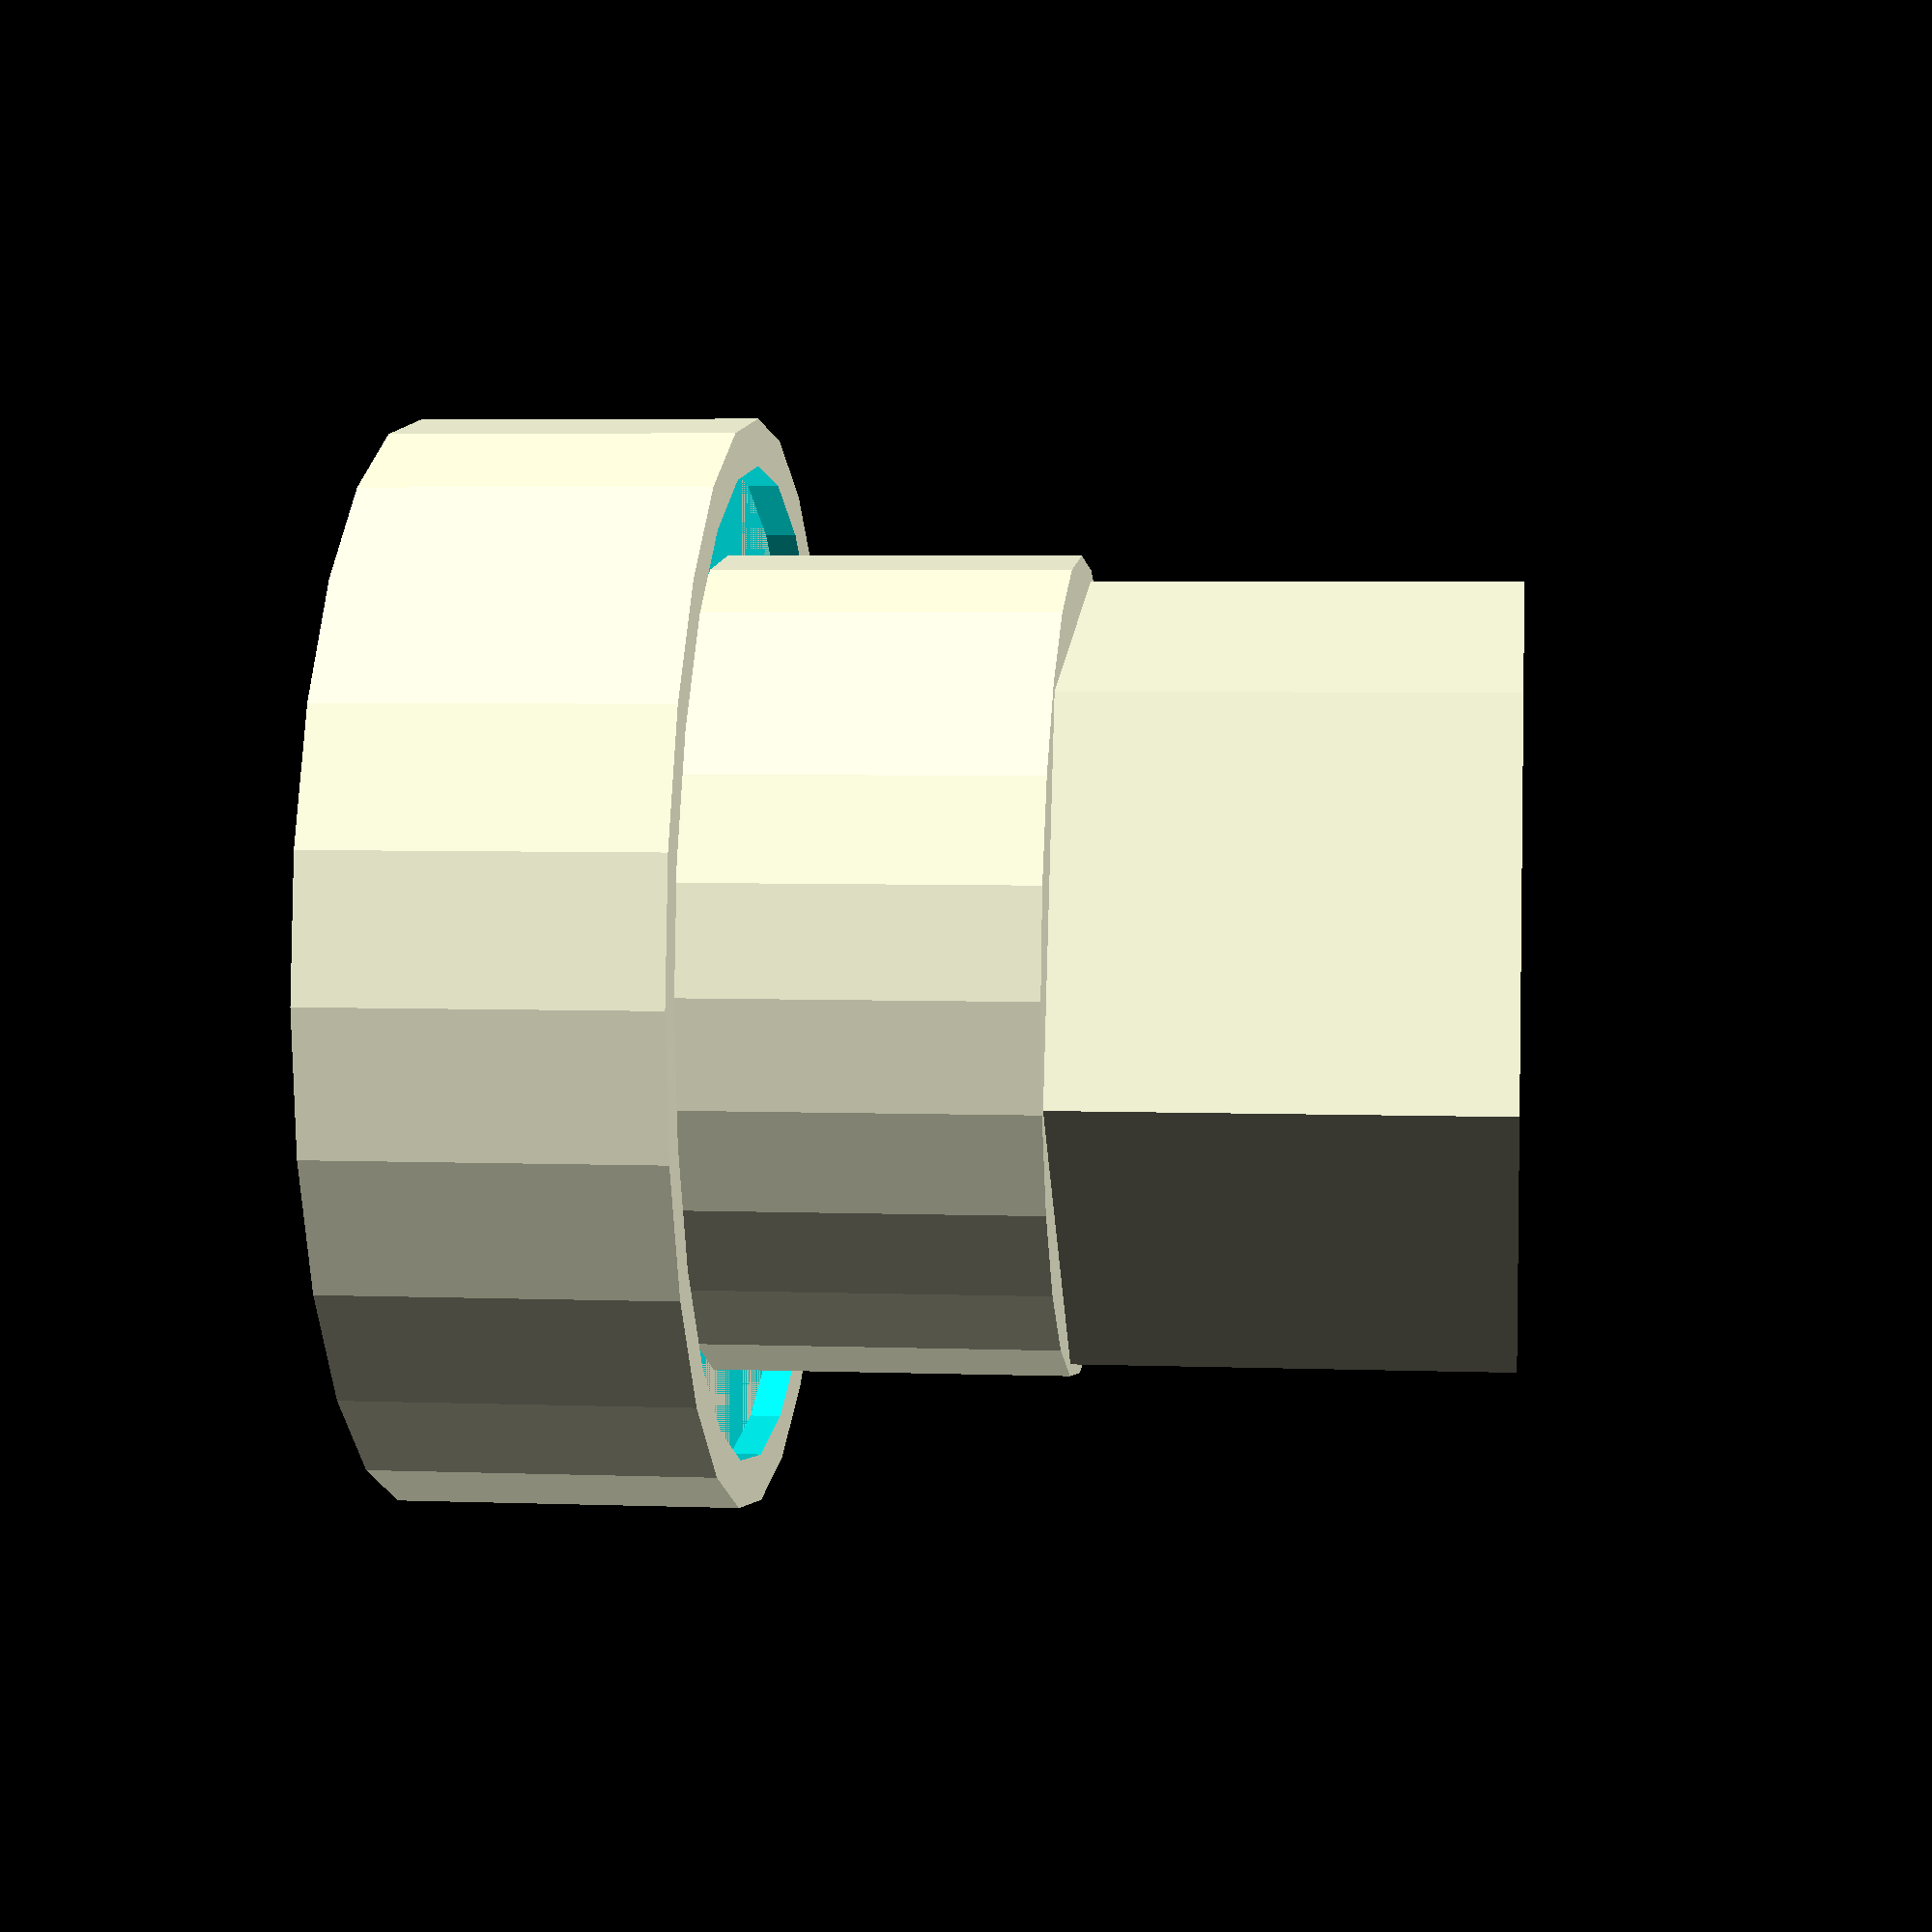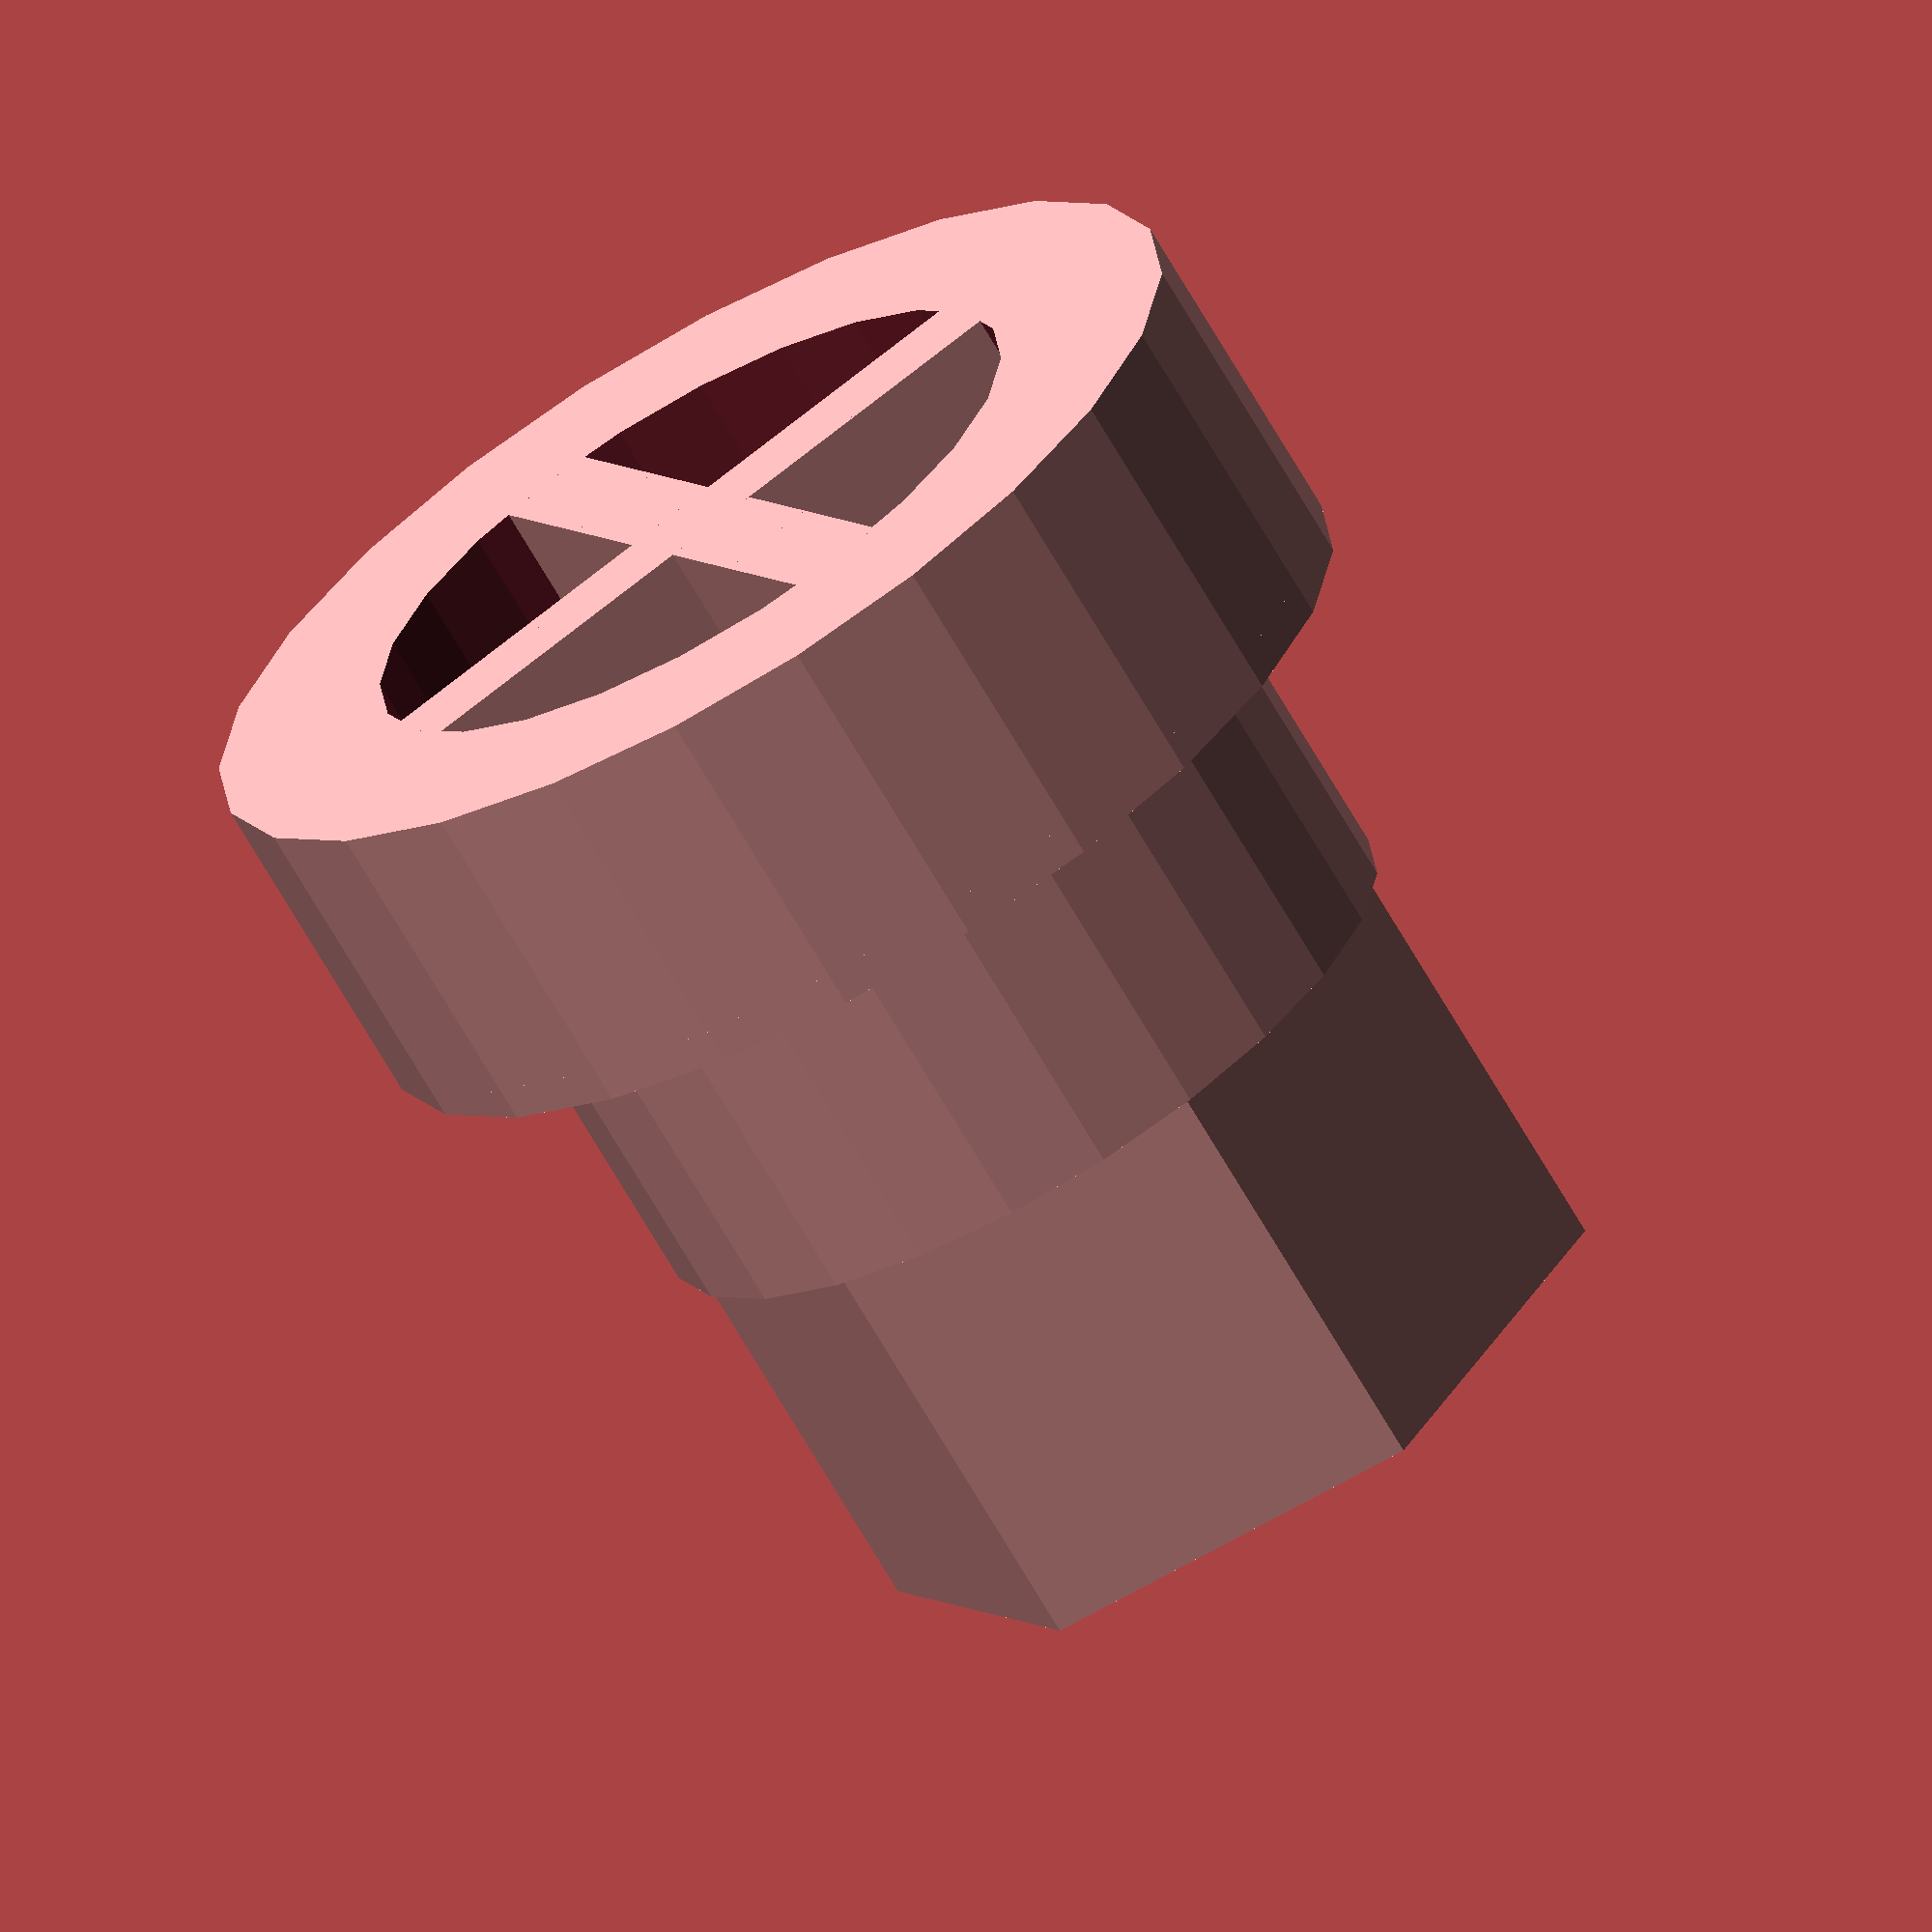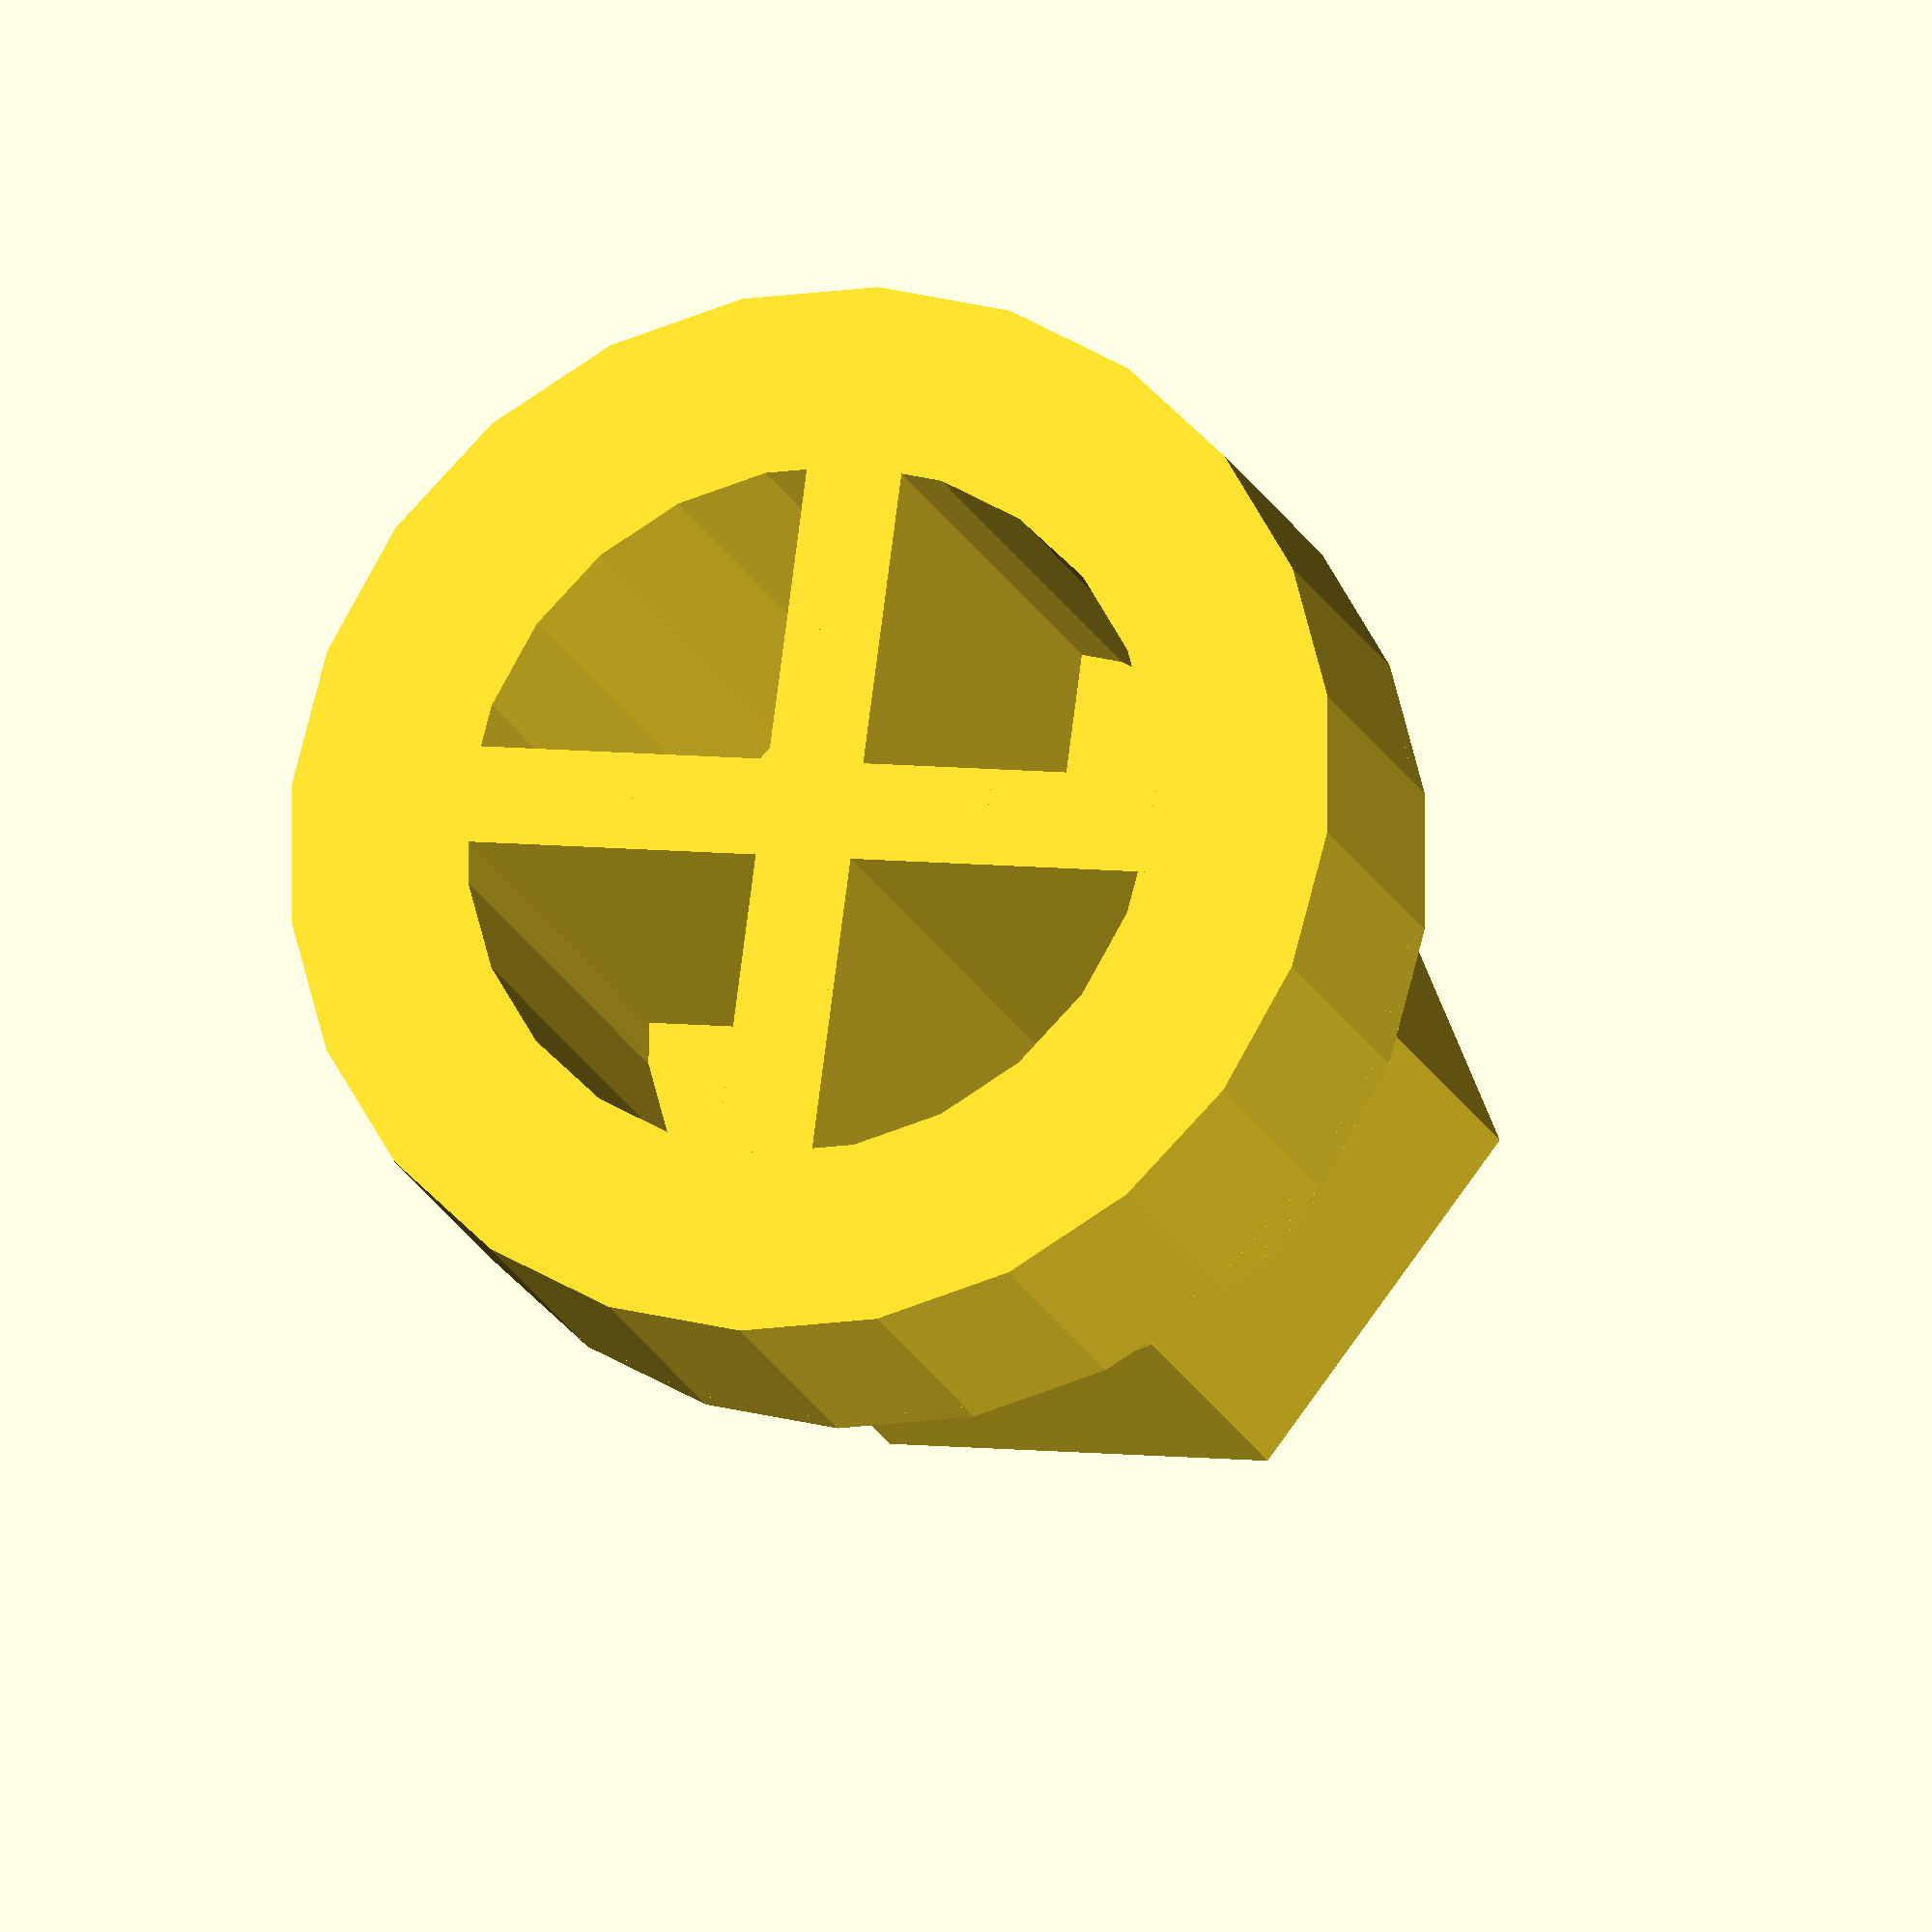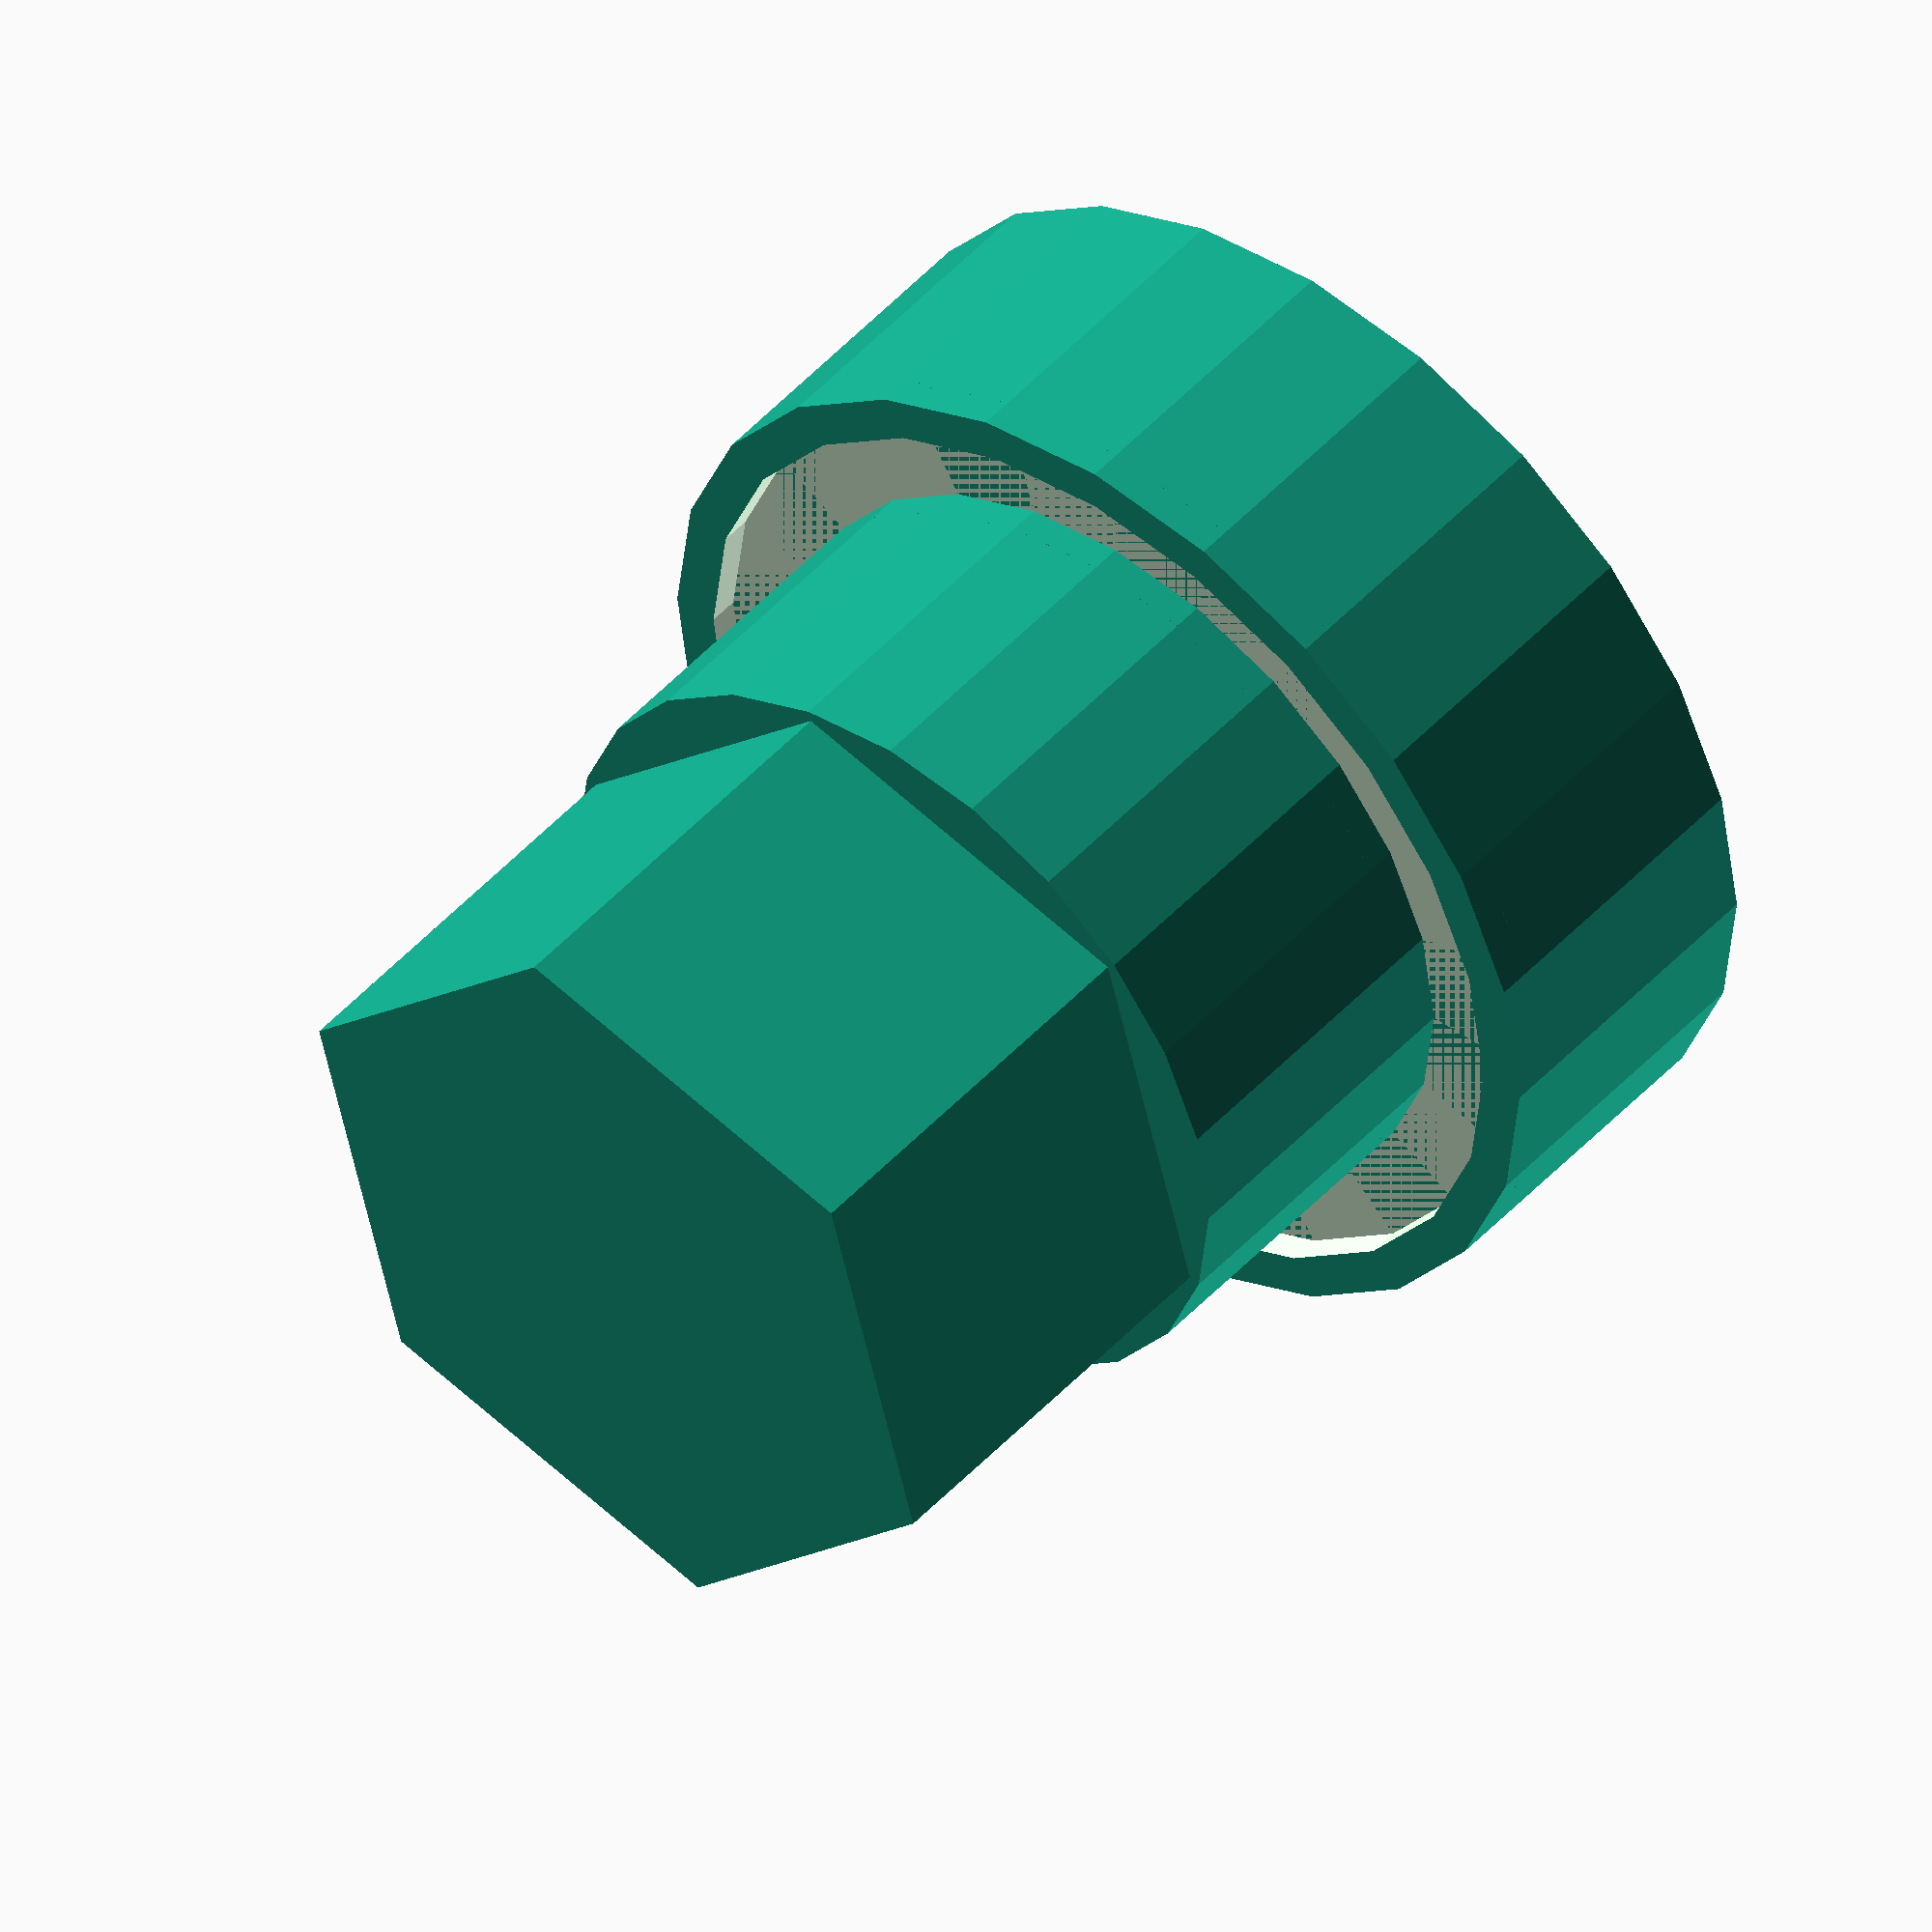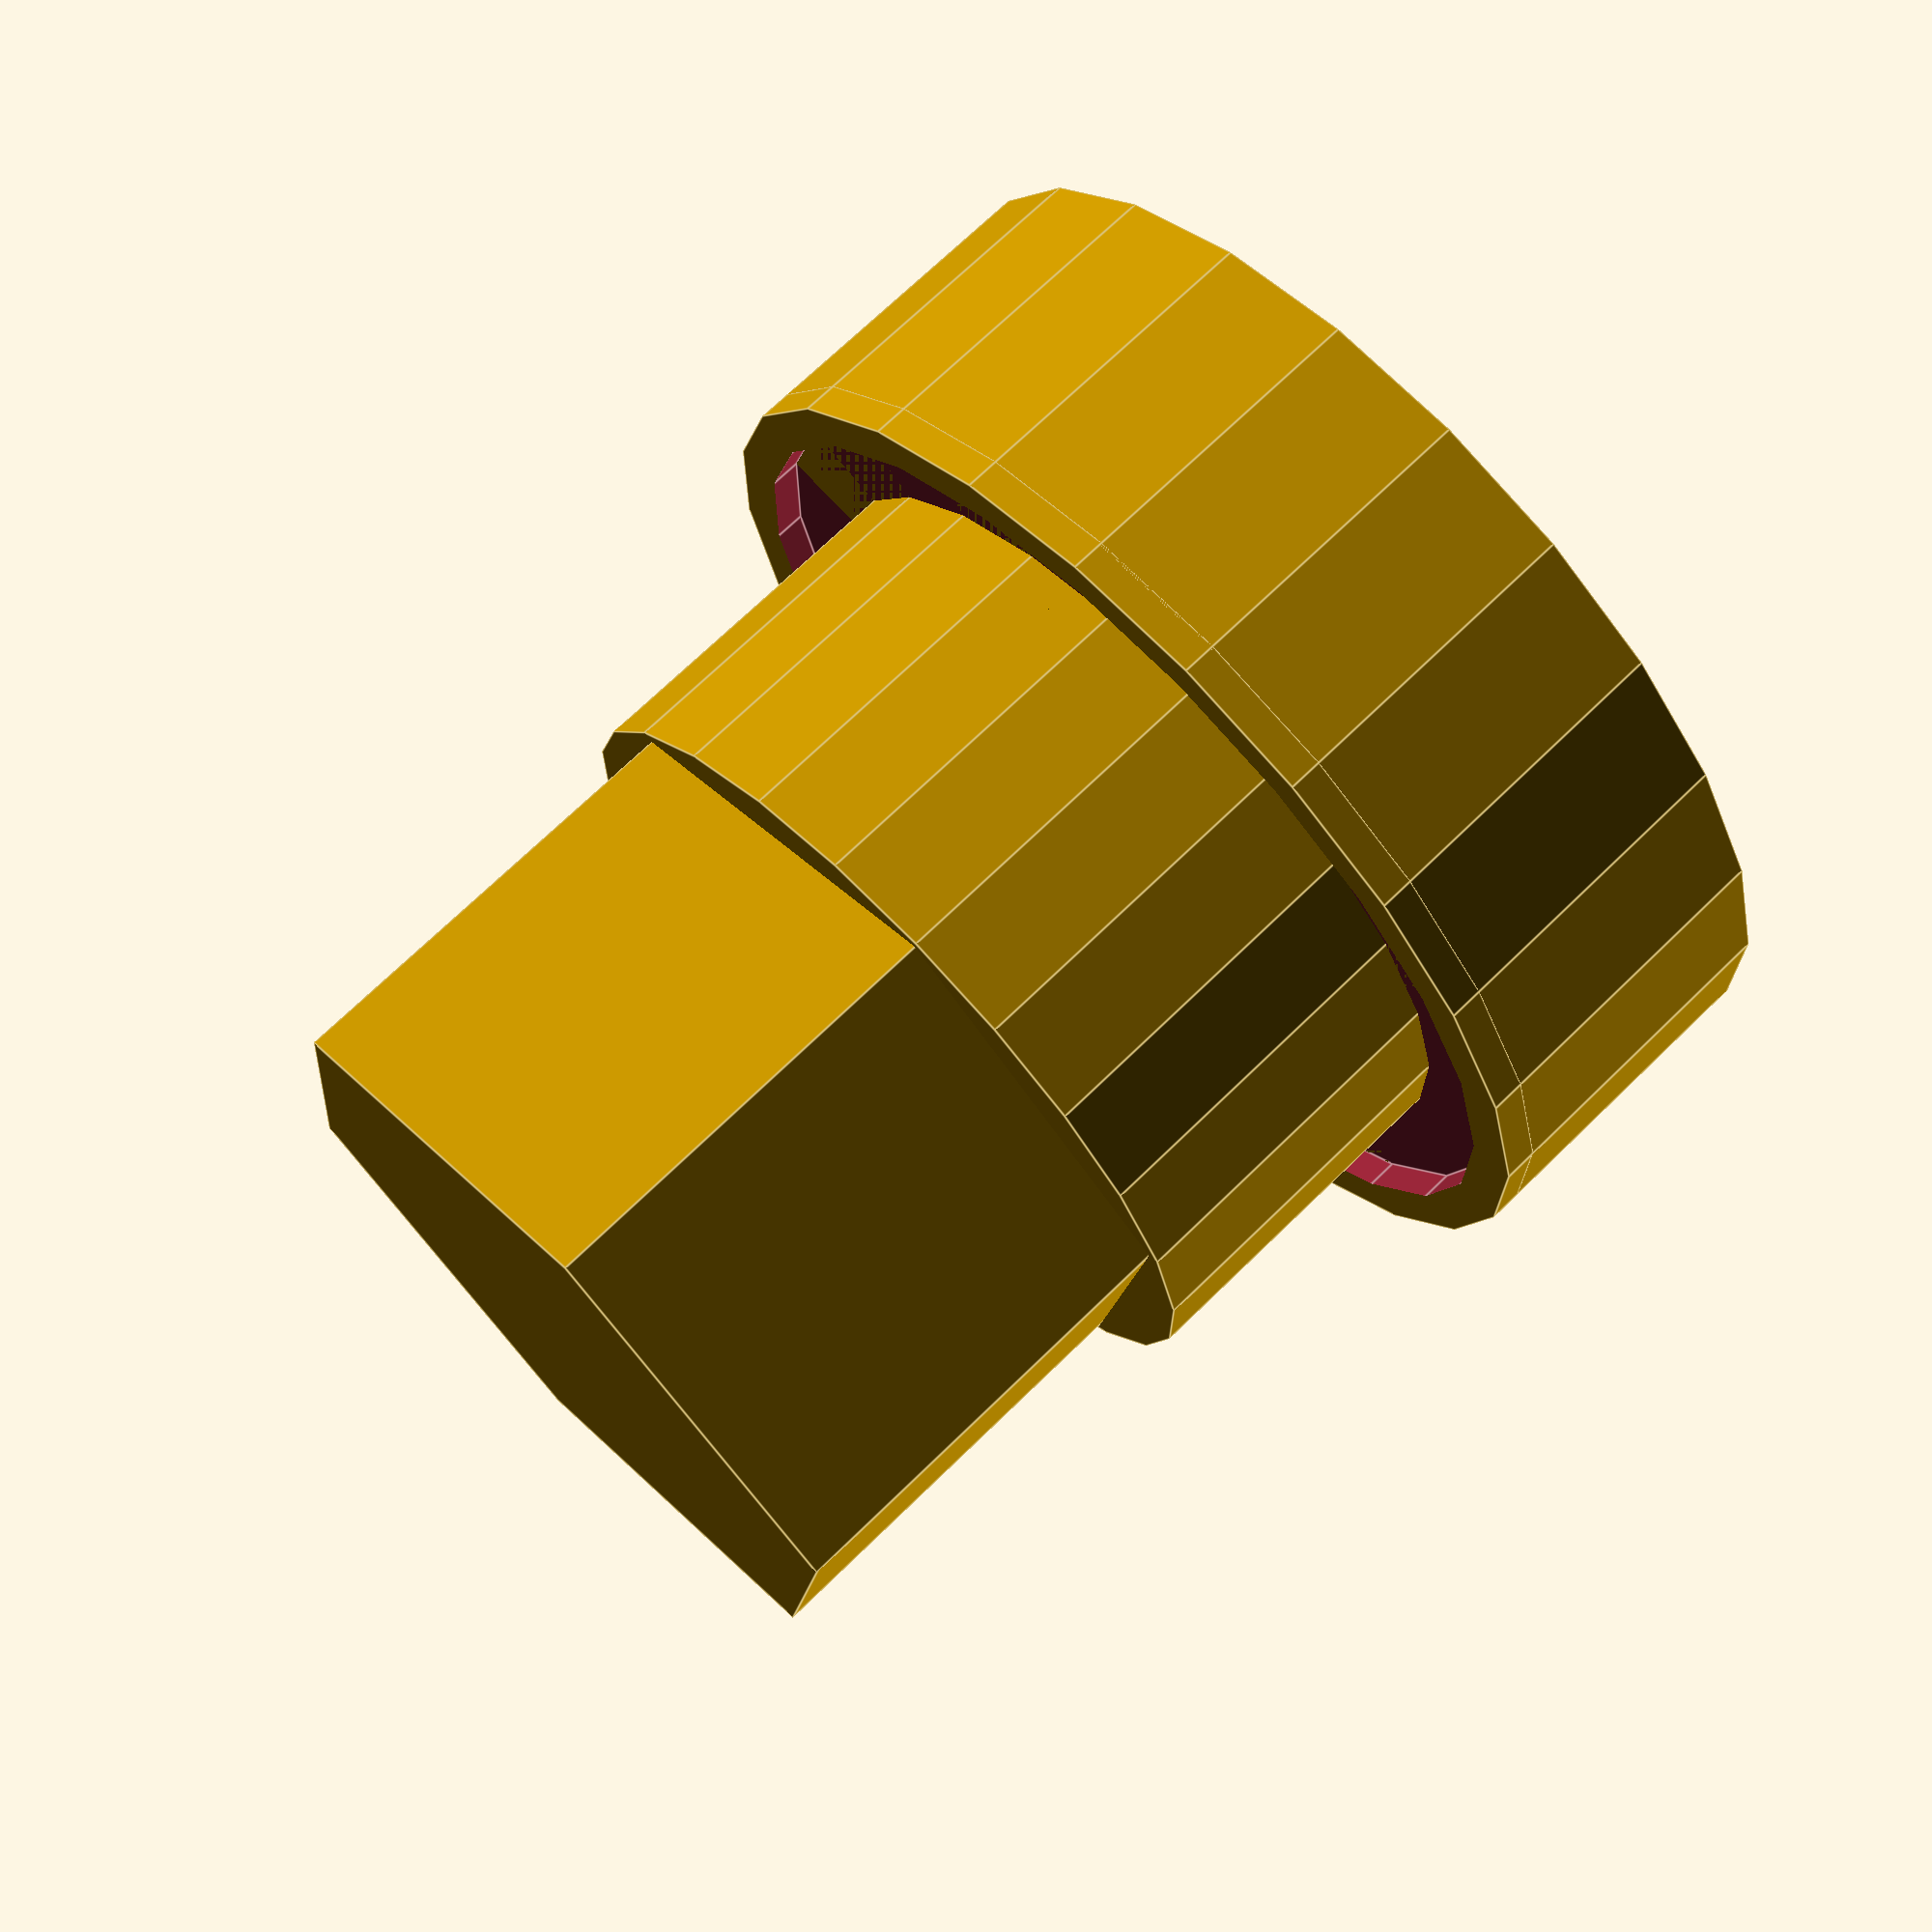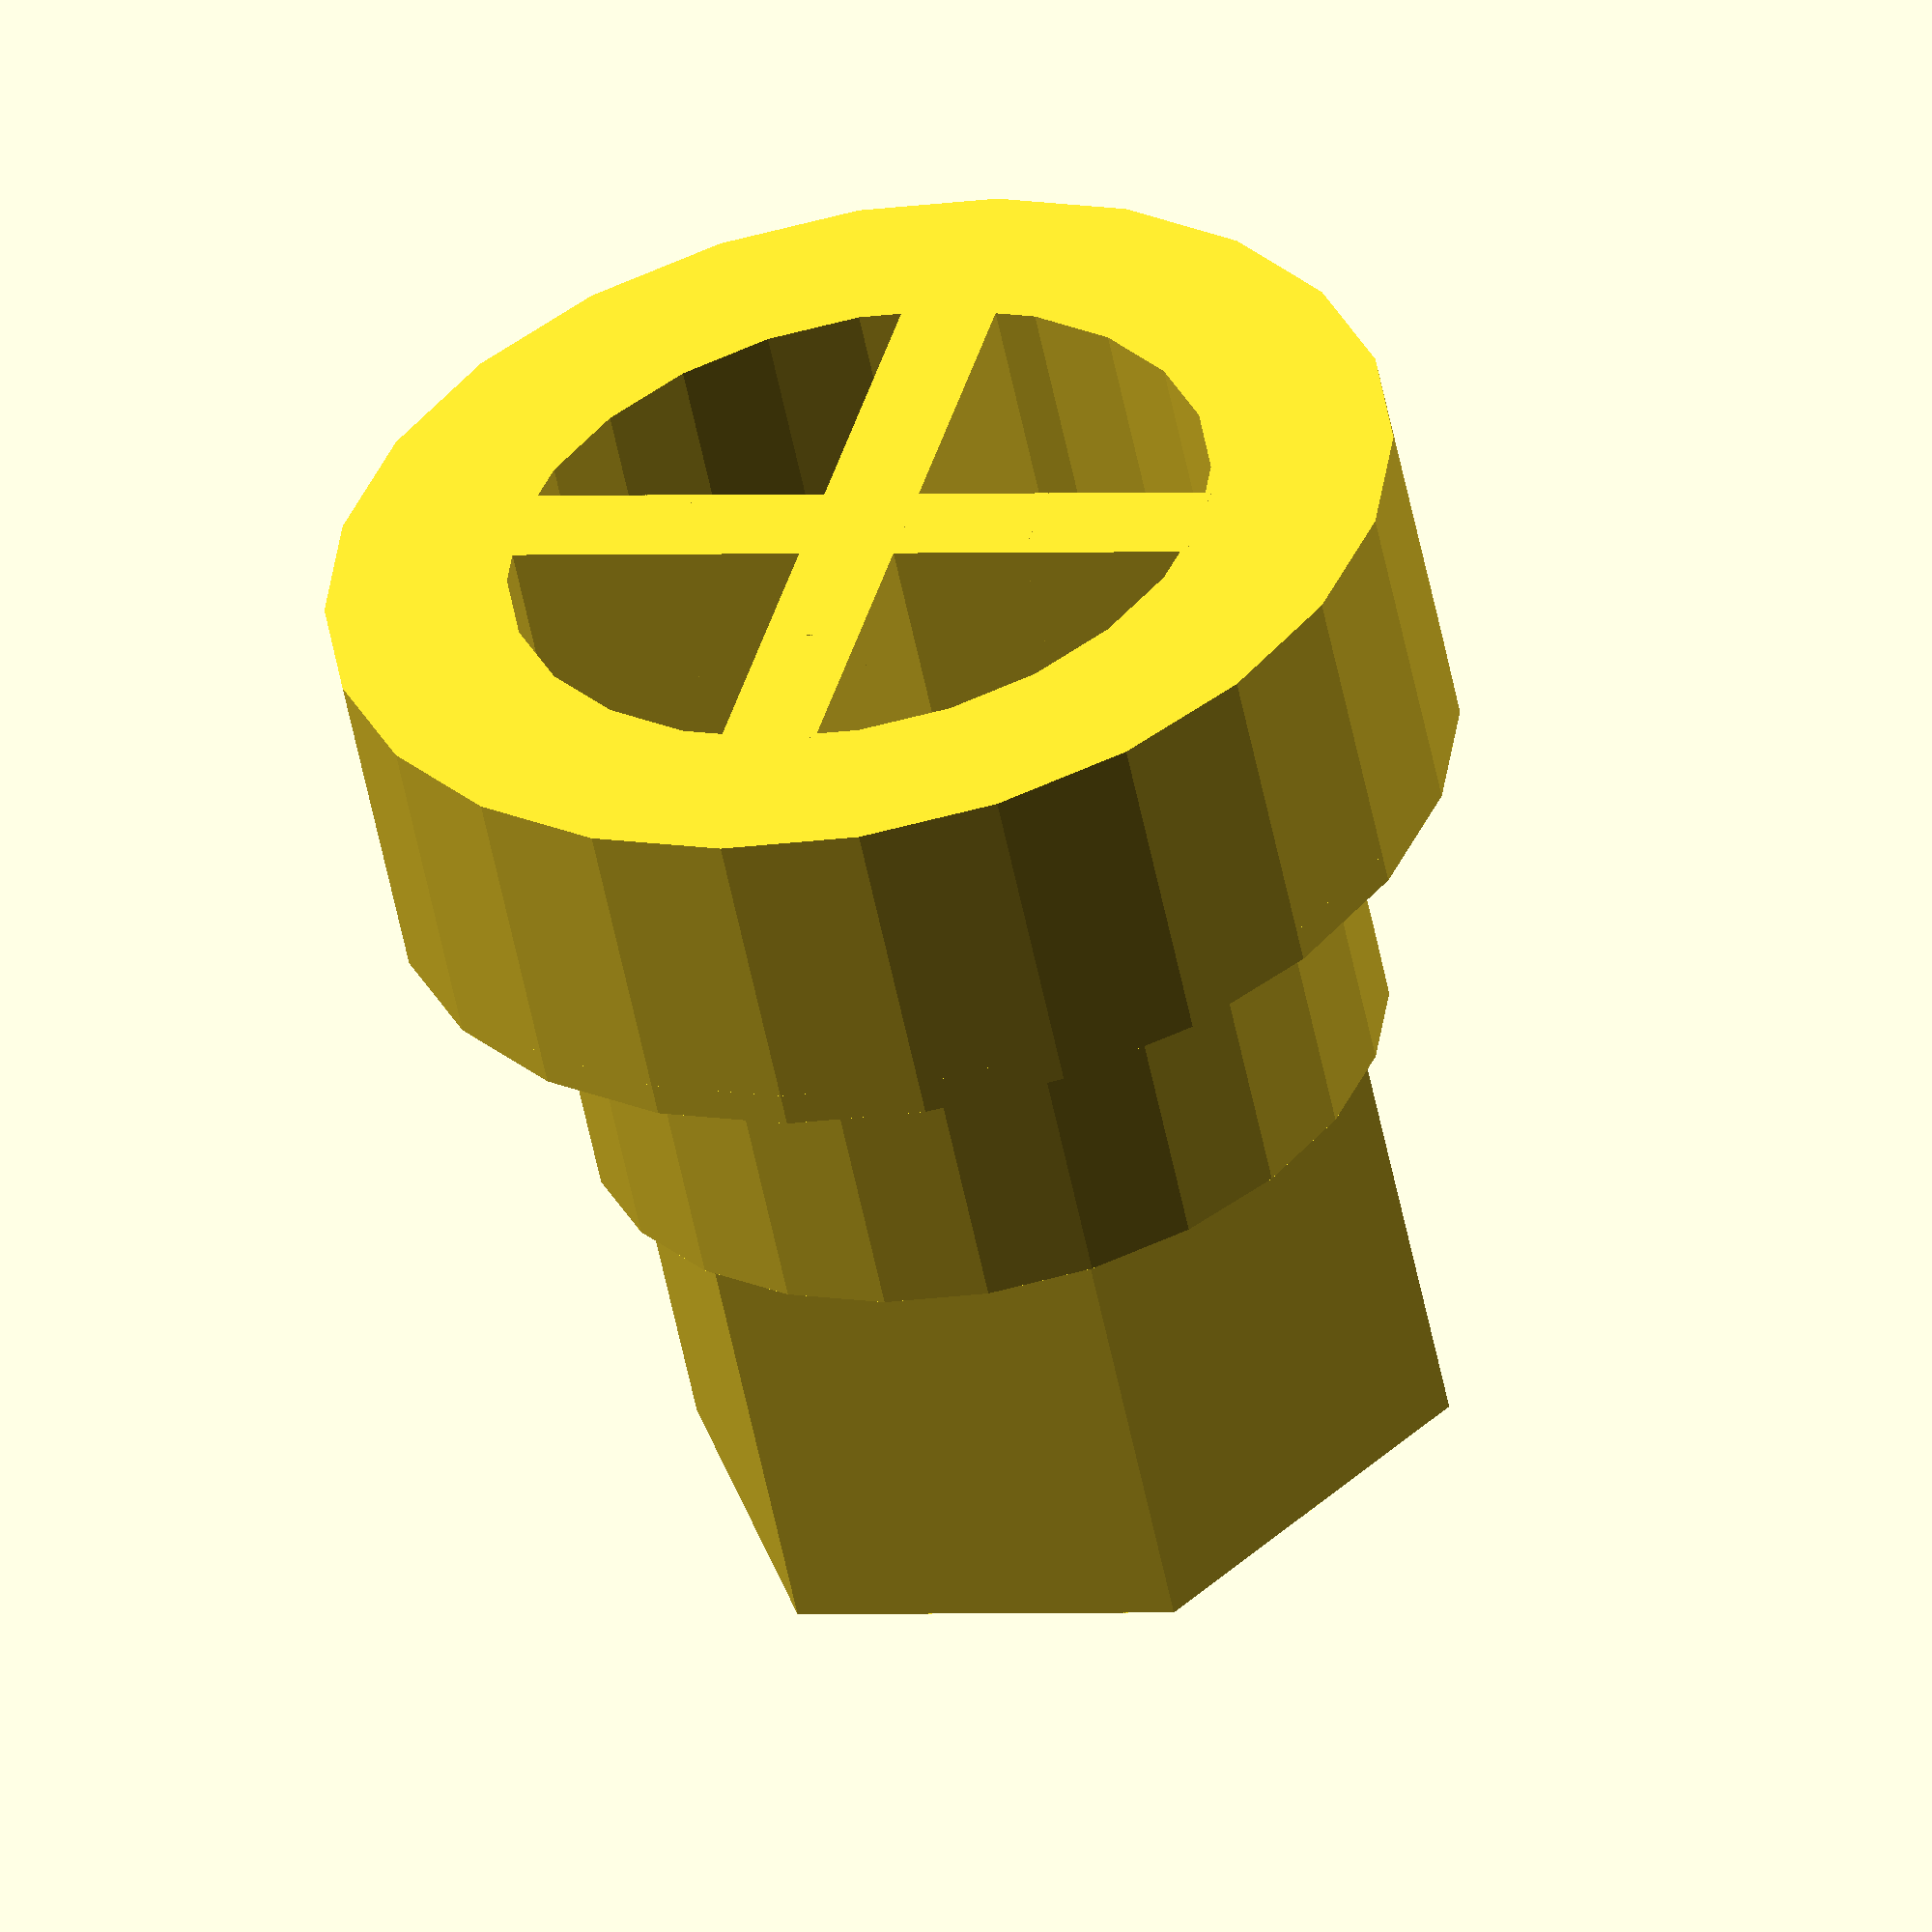
<openscad>
module StandBase
(
	height1=25.4,
	diam1=25.5,
	height2=11.4,
	diam2=26.25,
	quality=2,
)
{
	clr=0.1;
	translate([0,0,-clr])
	{
		union()
		{
			cylinder(h=height1+clr,d=diam1,$fn=6);
			cylinder(h=height2+clr,d=diam2,$fn=12*quality);
		}
	}
}

module StandBottom
(
	height1=10,
	diam1=35,
	height2=1,
	diam2=32,
	quality=2,
)
{
	clr=0.1;
	union()
	{
		translate([0,0,-height1])
			cylinder(h=height1,d=diam1,$fn=12*quality);
		difference()
		{
			translate([0,0,-clr])
				cylinder(h=height2+clr,d=diam1,$fn=12*quality);
			cylinder(h=height2+clr,d=diam2,$fn=12*quality);
		}
	}
}

module Cuts
(
	height1=11.4-1+10,
	height2=25.4+10-5,
	heightBt=10,
	diam1=26.25-8*0.4,
	diam2=12,
	quality=2,
)
{
	clr=0.1;
	union()
	{
		translate([0,0,-heightBt-clr])
			cylinder(h=height1+clr,d=diam1,$fn=12*quality);
		translate([0,0,-heightBt-clr])
			cylinder(h=height2+clr,d=diam2,$fn=12*quality);
	}
}

module Fins
(
	height1=11.4-1+10,
	height2=25.4+10-5,
	heightBt=10,
	diam1=26.25-8*0.4,
	diam2=12,
	finWidth=8*0.4
)
{
	clr=0.1;
	union()
	{
		translate([0,0,-heightBt+height1/2])
		{
			cube([diam1,finWidth,height1],center=true);
			rotate(a=90,v=[0,0,1])
				cube([diam1,finWidth,height1],center=true);
		}
		translate([0,0,-heightBt+height2/2])
		{
			cube([diam2,finWidth,height2],center=true);
			rotate(a=90,v=[0,0,1])
				cube([diam2,finWidth,height2],center=true);
		}
	}
}

union()
{
	difference()
	{
		union()
		{
			StandBase();
			StandBottom();
		}
		Cuts();
	}
	Fins();
}

</openscad>
<views>
elev=175.2 azim=165.3 roll=263.5 proj=p view=solid
elev=248.8 azim=118.1 roll=330.0 proj=o view=wireframe
elev=197.3 azim=172.4 roll=343.5 proj=o view=solid
elev=313.0 azim=314.5 roll=39.4 proj=o view=solid
elev=289.0 azim=277.4 roll=45.7 proj=p view=edges
elev=54.9 azim=165.0 roll=191.2 proj=o view=solid
</views>
